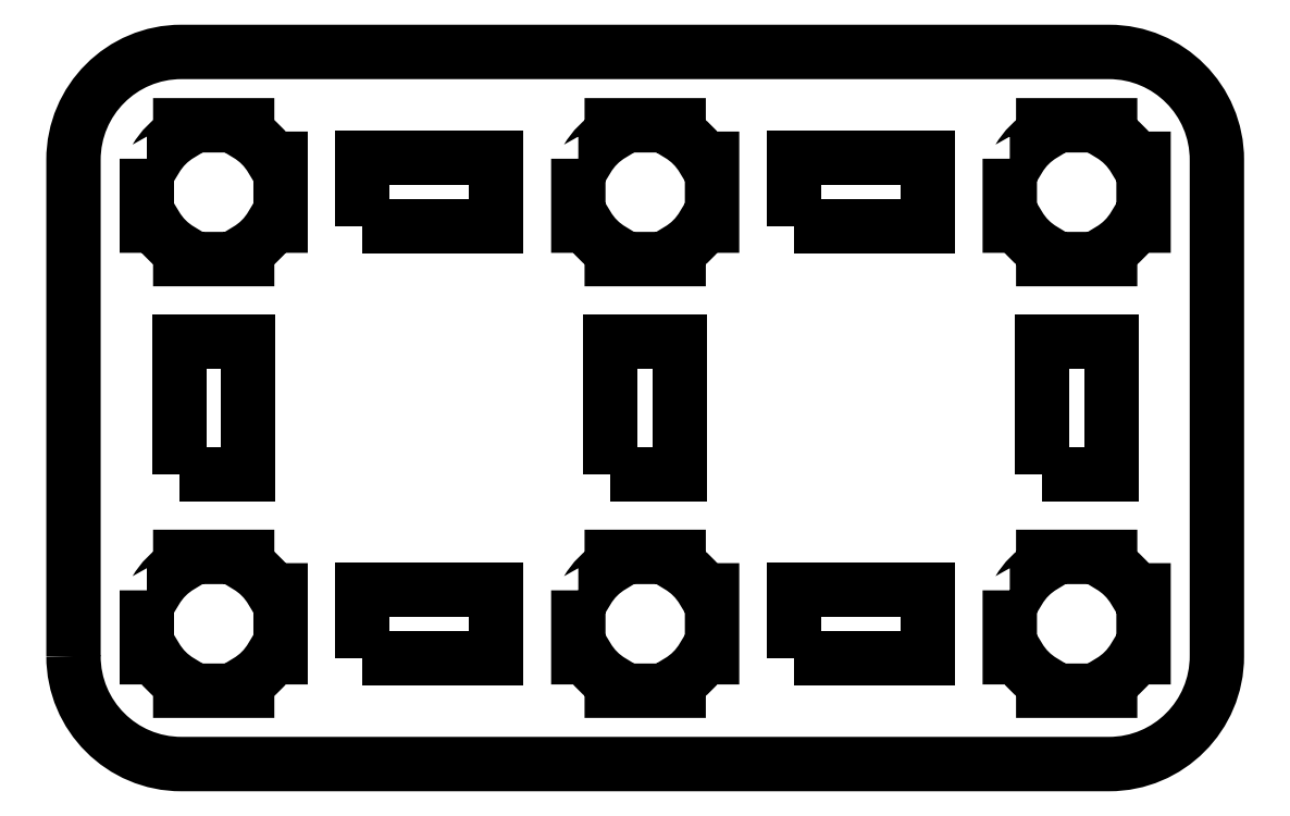
<metadata>
{"format":"dxf","ext":"dxf","renderer":"ezdxf+matplotlib","layout":"modelspace","background":"white","min_lineweight":24,"dpi":150}
</metadata>
<code>
0
SECTION
2
ENTITIES
0
SPLINE
8
Layer 1
210
0
220
0
230
1
70
    11
71
     3
72
    84
73
    80
74
     0
42
1e-10
43
1e-10
40
0
40
0
40
0
40
0
40
0.05
40
0.05
40
0.05
40
0.05
40
0.1
40
0.1
40
0.1
40
0.1
40
0.15
40
0.15
40
0.15
40
0.15
40
0.2
40
0.2
40
0.2
40
0.2
40
0.25
40
0.25
40
0.25
40
0.25
40
0.3
40
0.3
40
0.3
40
0.3
40
0.35
40
0.35
40
0.35
40
0.35
40
0.4
40
0.4
40
0.4
40
0.4
40
0.45
40
0.45
40
0.45
40
0.45
40
0.5
40
0.5
40
0.5
40
0.5
40
0.55
40
0.55
40
0.55
40
0.55
40
0.6
40
0.6
40
0.6
40
0.6
40
0.65
40
0.65
40
0.65
40
0.65
40
0.7
40
0.7
40
0.7
40
0.7
40
0.75
40
0.75
40
0.75
40
0.75
40
0.8
40
0.8
40
0.8
40
0.8
40
0.85
40
0.85
40
0.85
40
0.85
40
0.9
40
0.9
40
0.9
40
0.9
40
0.95
40
0.95
40
0.95
40
0.95
40
1
40
1
40
1
40
1
10
-12.81
20
-15.7
30
0
10
-12.81
20
-15.7
30
0
10
-12.77
20
-15.7
30
0
10
-12.77
20
-15.7
30
0
10
-12.77
20
-15.7
30
0
10
-12.74
20
-15.65
30
0
10
-12.7
20
-15.61
30
0
10
-12.65
20
-15.58
30
0
10
-12.65
20
-15.58
30
0
10
-12.65
20
-15.58
30
0
10
-12.65
20
-15.54
30
0
10
-12.65
20
-15.54
30
0
10
-12.65
20
-15.54
30
0
10
-12.65
20
-15.54
30
0
10
-12.5
20
-15.54
30
0
10
-12.5
20
-15.54
30
0
10
-12.5
20
-15.54
30
0
10
-12.5
20
-15.54
30
0
10
-12.35
20
-15.54
30
0
10
-12.35
20
-15.54
30
0
10
-12.35
20
-15.54
30
0
10
-12.35
20
-15.54
30
0
10
-12.35
20
-15.58
30
0
10
-12.35
20
-15.58
30
0
10
-12.35
20
-15.58
30
0
10
-12.3
20
-15.61
30
0
10
-12.26
20
-15.65
30
0
10
-12.23
20
-15.7
30
0
10
-12.23
20
-15.7
30
0
10
-12.23
20
-15.7
30
0
10
-12.19
20
-15.7
30
0
10
-12.19
20
-15.7
30
0
10
-12.19
20
-15.7
30
0
10
-12.19
20
-15.7
30
0
10
-12.19
20
-15.85
30
0
10
-12.19
20
-15.85
30
0
10
-12.19
20
-15.85
30
0
10
-12.19
20
-15.85
30
0
10
-12.19
20
-16
30
0
10
-12.19
20
-16
30
0
10
-12.19
20
-16
30
0
10
-12.19
20
-16
30
0
10
-12.23
20
-16
30
0
10
-12.23
20
-16
30
0
10
-12.23
20
-16
30
0
10
-12.26
20
-16.05
30
0
10
-12.3
20
-16.09
30
0
10
-12.35
20
-16.12
30
0
10
-12.35
20
-16.12
30
0
10
-12.35
20
-16.12
30
0
10
-12.35
20
-16.16
30
0
10
-12.35
20
-16.16
30
0
10
-12.35
20
-16.16
30
0
10
-12.35
20
-16.16
30
0
10
-12.5
20
-16.16
30
0
10
-12.5
20
-16.16
30
0
10
-12.5
20
-16.16
30
0
10
-12.5
20
-16.16
30
0
10
-12.65
20
-16.16
30
0
10
-12.65
20
-16.16
30
0
10
-12.65
20
-16.16
30
0
10
-12.65
20
-16.16
30
0
10
-12.65
20
-16.12
30
0
10
-12.65
20
-16.12
30
0
10
-12.65
20
-16.12
30
0
10
-12.7
20
-16.09
30
0
10
-12.74
20
-16.05
30
0
10
-12.77
20
-16
30
0
10
-12.77
20
-16
30
0
10
-12.77
20
-16
30
0
10
-12.81
20
-16
30
0
10
-12.81
20
-16
30
0
10
-12.81
20
-16
30
0
10
-12.81
20
-16
30
0
10
-12.81
20
-15.85
30
0
10
-12.81
20
-15.85
30
0
10
-12.81
20
-15.85
30
0
10
-12.81
20
-15.85
30
0
10
-12.81
20
-15.7
30
0
10
-12.81
20
-15.7
30
0
0
SPLINE
8
Layer 1
210
0
220
0
230
1
70
    11
71
     3
72
    84
73
    80
74
     0
42
1e-10
43
1e-10
40
0
40
0
40
0
40
0
40
0.05
40
0.05
40
0.05
40
0.05
40
0.1
40
0.1
40
0.1
40
0.1
40
0.15
40
0.15
40
0.15
40
0.15
40
0.2
40
0.2
40
0.2
40
0.2
40
0.25
40
0.25
40
0.25
40
0.25
40
0.3
40
0.3
40
0.3
40
0.3
40
0.35
40
0.35
40
0.35
40
0.35
40
0.4
40
0.4
40
0.4
40
0.4
40
0.45
40
0.45
40
0.45
40
0.45
40
0.5
40
0.5
40
0.5
40
0.5
40
0.55
40
0.55
40
0.55
40
0.55
40
0.6
40
0.6
40
0.6
40
0.6
40
0.65
40
0.65
40
0.65
40
0.65
40
0.7
40
0.7
40
0.7
40
0.7
40
0.75
40
0.75
40
0.75
40
0.75
40
0.8
40
0.8
40
0.8
40
0.8
40
0.85
40
0.85
40
0.85
40
0.85
40
0.9
40
0.9
40
0.9
40
0.9
40
0.95
40
0.95
40
0.95
40
0.95
40
1
40
1
40
1
40
1
10
-12.81
20
-13.7
30
0
10
-12.81
20
-13.7
30
0
10
-12.77
20
-13.7
30
0
10
-12.77
20
-13.7
30
0
10
-12.77
20
-13.7
30
0
10
-12.74
20
-13.65
30
0
10
-12.7
20
-13.61
30
0
10
-12.65
20
-13.58
30
0
10
-12.65
20
-13.58
30
0
10
-12.65
20
-13.58
30
0
10
-12.65
20
-13.54
30
0
10
-12.65
20
-13.54
30
0
10
-12.65
20
-13.54
30
0
10
-12.65
20
-13.54
30
0
10
-12.5
20
-13.54
30
0
10
-12.5
20
-13.54
30
0
10
-12.5
20
-13.54
30
0
10
-12.5
20
-13.54
30
0
10
-12.35
20
-13.54
30
0
10
-12.35
20
-13.54
30
0
10
-12.35
20
-13.54
30
0
10
-12.35
20
-13.54
30
0
10
-12.35
20
-13.58
30
0
10
-12.35
20
-13.58
30
0
10
-12.35
20
-13.58
30
0
10
-12.3
20
-13.61
30
0
10
-12.26
20
-13.65
30
0
10
-12.23
20
-13.7
30
0
10
-12.23
20
-13.7
30
0
10
-12.23
20
-13.7
30
0
10
-12.19
20
-13.7
30
0
10
-12.19
20
-13.7
30
0
10
-12.19
20
-13.7
30
0
10
-12.19
20
-13.7
30
0
10
-12.19
20
-13.85
30
0
10
-12.19
20
-13.85
30
0
10
-12.19
20
-13.85
30
0
10
-12.19
20
-13.85
30
0
10
-12.19
20
-14.01
30
0
10
-12.19
20
-14.01
30
0
10
-12.19
20
-14.01
30
0
10
-12.19
20
-14.01
30
0
10
-12.23
20
-14.01
30
0
10
-12.23
20
-14.01
30
0
10
-12.23
20
-14.01
30
0
10
-12.26
20
-14.05
30
0
10
-12.3
20
-14.09
30
0
10
-12.35
20
-14.12
30
0
10
-12.35
20
-14.12
30
0
10
-12.35
20
-14.12
30
0
10
-12.35
20
-14.16
30
0
10
-12.35
20
-14.16
30
0
10
-12.35
20
-14.16
30
0
10
-12.35
20
-14.16
30
0
10
-12.5
20
-14.16
30
0
10
-12.5
20
-14.16
30
0
10
-12.5
20
-14.16
30
0
10
-12.5
20
-14.16
30
0
10
-12.65
20
-14.16
30
0
10
-12.65
20
-14.16
30
0
10
-12.65
20
-14.16
30
0
10
-12.65
20
-14.16
30
0
10
-12.65
20
-14.12
30
0
10
-12.65
20
-14.12
30
0
10
-12.65
20
-14.12
30
0
10
-12.7
20
-14.09
30
0
10
-12.74
20
-14.05
30
0
10
-12.77
20
-14.01
30
0
10
-12.77
20
-14.01
30
0
10
-12.77
20
-14.01
30
0
10
-12.81
20
-14.01
30
0
10
-12.81
20
-14.01
30
0
10
-12.81
20
-14.01
30
0
10
-12.81
20
-14.01
30
0
10
-12.81
20
-13.85
30
0
10
-12.81
20
-13.85
30
0
10
-12.81
20
-13.85
30
0
10
-12.81
20
-13.85
30
0
10
-12.81
20
-13.7
30
0
10
-12.81
20
-13.7
30
0
0
LWPOLYLINE
8
Layer 1
90
        5
70
     1
43
0
10
-12.66
20
-15.16
10
-12.34
20
-15.16
10
-12.34
20
-14.54
10
-12.66
20
-14.54
10
-12.66
20
-15.16
0
SPLINE
8
Layer 1
210
0
220
0
230
1
70
    11
71
     3
72
    84
73
    80
74
     0
42
1e-10
43
1e-10
40
0
40
0
40
0
40
0
40
0.05
40
0.05
40
0.05
40
0.05
40
0.1
40
0.1
40
0.1
40
0.1
40
0.15
40
0.15
40
0.15
40
0.15
40
0.2
40
0.2
40
0.2
40
0.2
40
0.25
40
0.25
40
0.25
40
0.25
40
0.3
40
0.3
40
0.3
40
0.3
40
0.35
40
0.35
40
0.35
40
0.35
40
0.4
40
0.4
40
0.4
40
0.4
40
0.45
40
0.45
40
0.45
40
0.45
40
0.5
40
0.5
40
0.5
40
0.5
40
0.55
40
0.55
40
0.55
40
0.55
40
0.6
40
0.6
40
0.6
40
0.6
40
0.65
40
0.65
40
0.65
40
0.65
40
0.7
40
0.7
40
0.7
40
0.7
40
0.75
40
0.75
40
0.75
40
0.75
40
0.8
40
0.8
40
0.8
40
0.8
40
0.85
40
0.85
40
0.85
40
0.85
40
0.9
40
0.9
40
0.9
40
0.9
40
0.95
40
0.95
40
0.95
40
0.95
40
1
40
1
40
1
40
1
10
-10.81
20
-15.7
30
0
10
-10.81
20
-15.7
30
0
10
-10.77
20
-15.7
30
0
10
-10.77
20
-15.7
30
0
10
-10.77
20
-15.7
30
0
10
-10.74
20
-15.65
30
0
10
-10.7
20
-15.61
30
0
10
-10.65
20
-15.58
30
0
10
-10.65
20
-15.58
30
0
10
-10.65
20
-15.58
30
0
10
-10.65
20
-15.54
30
0
10
-10.65
20
-15.54
30
0
10
-10.65
20
-15.54
30
0
10
-10.65
20
-15.54
30
0
10
-10.5
20
-15.54
30
0
10
-10.5
20
-15.54
30
0
10
-10.5
20
-15.54
30
0
10
-10.5
20
-15.54
30
0
10
-10.35
20
-15.54
30
0
10
-10.35
20
-15.54
30
0
10
-10.35
20
-15.54
30
0
10
-10.35
20
-15.54
30
0
10
-10.35
20
-15.58
30
0
10
-10.35
20
-15.58
30
0
10
-10.35
20
-15.58
30
0
10
-10.3
20
-15.61
30
0
10
-10.26
20
-15.65
30
0
10
-10.23
20
-15.7
30
0
10
-10.23
20
-15.7
30
0
10
-10.23
20
-15.7
30
0
10
-10.19
20
-15.7
30
0
10
-10.19
20
-15.7
30
0
10
-10.19
20
-15.7
30
0
10
-10.19
20
-15.7
30
0
10
-10.19
20
-15.85
30
0
10
-10.19
20
-15.85
30
0
10
-10.19
20
-15.85
30
0
10
-10.19
20
-15.85
30
0
10
-10.19
20
-16
30
0
10
-10.19
20
-16
30
0
10
-10.19
20
-16
30
0
10
-10.19
20
-16
30
0
10
-10.23
20
-16
30
0
10
-10.23
20
-16
30
0
10
-10.23
20
-16
30
0
10
-10.26
20
-16.05
30
0
10
-10.3
20
-16.09
30
0
10
-10.35
20
-16.12
30
0
10
-10.35
20
-16.12
30
0
10
-10.35
20
-16.12
30
0
10
-10.35
20
-16.16
30
0
10
-10.35
20
-16.16
30
0
10
-10.35
20
-16.16
30
0
10
-10.35
20
-16.16
30
0
10
-10.5
20
-16.16
30
0
10
-10.5
20
-16.16
30
0
10
-10.5
20
-16.16
30
0
10
-10.5
20
-16.16
30
0
10
-10.65
20
-16.16
30
0
10
-10.65
20
-16.16
30
0
10
-10.65
20
-16.16
30
0
10
-10.65
20
-16.16
30
0
10
-10.65
20
-16.12
30
0
10
-10.65
20
-16.12
30
0
10
-10.65
20
-16.12
30
0
10
-10.7
20
-16.09
30
0
10
-10.74
20
-16.05
30
0
10
-10.77
20
-16
30
0
10
-10.77
20
-16
30
0
10
-10.77
20
-16
30
0
10
-10.81
20
-16
30
0
10
-10.81
20
-16
30
0
10
-10.81
20
-16
30
0
10
-10.81
20
-16
30
0
10
-10.81
20
-15.85
30
0
10
-10.81
20
-15.85
30
0
10
-10.81
20
-15.85
30
0
10
-10.81
20
-15.85
30
0
10
-10.81
20
-15.7
30
0
10
-10.81
20
-15.7
30
0
0
SPLINE
8
Layer 1
210
0
220
0
230
1
70
    11
71
     3
72
    84
73
    80
74
     0
42
1e-10
43
1e-10
40
0
40
0
40
0
40
0
40
0.05
40
0.05
40
0.05
40
0.05
40
0.1
40
0.1
40
0.1
40
0.1
40
0.15
40
0.15
40
0.15
40
0.15
40
0.2
40
0.2
40
0.2
40
0.2
40
0.25
40
0.25
40
0.25
40
0.25
40
0.3
40
0.3
40
0.3
40
0.3
40
0.35
40
0.35
40
0.35
40
0.35
40
0.4
40
0.4
40
0.4
40
0.4
40
0.45
40
0.45
40
0.45
40
0.45
40
0.5
40
0.5
40
0.5
40
0.5
40
0.55
40
0.55
40
0.55
40
0.55
40
0.6
40
0.6
40
0.6
40
0.6
40
0.65
40
0.65
40
0.65
40
0.65
40
0.7
40
0.7
40
0.7
40
0.7
40
0.75
40
0.75
40
0.75
40
0.75
40
0.8
40
0.8
40
0.8
40
0.8
40
0.85
40
0.85
40
0.85
40
0.85
40
0.9
40
0.9
40
0.9
40
0.9
40
0.95
40
0.95
40
0.95
40
0.95
40
1
40
1
40
1
40
1
10
-10.81
20
-13.7
30
0
10
-10.81
20
-13.7
30
0
10
-10.77
20
-13.7
30
0
10
-10.77
20
-13.7
30
0
10
-10.77
20
-13.7
30
0
10
-10.74
20
-13.65
30
0
10
-10.7
20
-13.61
30
0
10
-10.65
20
-13.58
30
0
10
-10.65
20
-13.58
30
0
10
-10.65
20
-13.58
30
0
10
-10.65
20
-13.54
30
0
10
-10.65
20
-13.54
30
0
10
-10.65
20
-13.54
30
0
10
-10.65
20
-13.54
30
0
10
-10.5
20
-13.54
30
0
10
-10.5
20
-13.54
30
0
10
-10.5
20
-13.54
30
0
10
-10.5
20
-13.54
30
0
10
-10.35
20
-13.54
30
0
10
-10.35
20
-13.54
30
0
10
-10.35
20
-13.54
30
0
10
-10.35
20
-13.54
30
0
10
-10.35
20
-13.58
30
0
10
-10.35
20
-13.58
30
0
10
-10.35
20
-13.58
30
0
10
-10.3
20
-13.61
30
0
10
-10.26
20
-13.65
30
0
10
-10.23
20
-13.7
30
0
10
-10.23
20
-13.7
30
0
10
-10.23
20
-13.7
30
0
10
-10.19
20
-13.7
30
0
10
-10.19
20
-13.7
30
0
10
-10.19
20
-13.7
30
0
10
-10.19
20
-13.7
30
0
10
-10.19
20
-13.85
30
0
10
-10.19
20
-13.85
30
0
10
-10.19
20
-13.85
30
0
10
-10.19
20
-13.85
30
0
10
-10.19
20
-14.01
30
0
10
-10.19
20
-14.01
30
0
10
-10.19
20
-14.01
30
0
10
-10.19
20
-14.01
30
0
10
-10.23
20
-14.01
30
0
10
-10.23
20
-14.01
30
0
10
-10.23
20
-14.01
30
0
10
-10.26
20
-14.05
30
0
10
-10.3
20
-14.09
30
0
10
-10.35
20
-14.12
30
0
10
-10.35
20
-14.12
30
0
10
-10.35
20
-14.12
30
0
10
-10.35
20
-14.16
30
0
10
-10.35
20
-14.16
30
0
10
-10.35
20
-14.16
30
0
10
-10.35
20
-14.16
30
0
10
-10.5
20
-14.16
30
0
10
-10.5
20
-14.16
30
0
10
-10.5
20
-14.16
30
0
10
-10.5
20
-14.16
30
0
10
-10.65
20
-14.16
30
0
10
-10.65
20
-14.16
30
0
10
-10.65
20
-14.16
30
0
10
-10.65
20
-14.16
30
0
10
-10.65
20
-14.12
30
0
10
-10.65
20
-14.12
30
0
10
-10.65
20
-14.12
30
0
10
-10.7
20
-14.09
30
0
10
-10.74
20
-14.05
30
0
10
-10.77
20
-14.01
30
0
10
-10.77
20
-14.01
30
0
10
-10.77
20
-14.01
30
0
10
-10.81
20
-14.01
30
0
10
-10.81
20
-14.01
30
0
10
-10.81
20
-14.01
30
0
10
-10.81
20
-14.01
30
0
10
-10.81
20
-13.85
30
0
10
-10.81
20
-13.85
30
0
10
-10.81
20
-13.85
30
0
10
-10.81
20
-13.85
30
0
10
-10.81
20
-13.7
30
0
10
-10.81
20
-13.7
30
0
0
LWPOLYLINE
8
Layer 1
90
        5
70
     1
43
0
10
-10.66
20
-15.16
10
-10.34
20
-15.16
10
-10.34
20
-14.54
10
-10.66
20
-14.54
10
-10.66
20
-15.16
0
SPLINE
8
Layer 1
210
0
220
0
230
1
70
    11
71
     3
72
    84
73
    80
74
     0
42
1e-10
43
1e-10
40
0
40
0
40
0
40
0
40
0.05
40
0.05
40
0.05
40
0.05
40
0.1
40
0.1
40
0.1
40
0.1
40
0.15
40
0.15
40
0.15
40
0.15
40
0.2
40
0.2
40
0.2
40
0.2
40
0.25
40
0.25
40
0.25
40
0.25
40
0.3
40
0.3
40
0.3
40
0.3
40
0.35
40
0.35
40
0.35
40
0.35
40
0.4
40
0.4
40
0.4
40
0.4
40
0.45
40
0.45
40
0.45
40
0.45
40
0.5
40
0.5
40
0.5
40
0.5
40
0.55
40
0.55
40
0.55
40
0.55
40
0.6
40
0.6
40
0.6
40
0.6
40
0.65
40
0.65
40
0.65
40
0.65
40
0.7
40
0.7
40
0.7
40
0.7
40
0.75
40
0.75
40
0.75
40
0.75
40
0.8
40
0.8
40
0.8
40
0.8
40
0.85
40
0.85
40
0.85
40
0.85
40
0.9
40
0.9
40
0.9
40
0.9
40
0.95
40
0.95
40
0.95
40
0.95
40
1
40
1
40
1
40
1
10
-8.81
20
-15.7
30
0
10
-8.81
20
-15.7
30
0
10
-8.769
20
-15.7
30
0
10
-8.769
20
-15.7
30
0
10
-8.769
20
-15.7
30
0
10
-8.741
20
-15.65
30
0
10
-8.702
20
-15.61
30
0
10
-8.655
20
-15.58
30
0
10
-8.655
20
-15.58
30
0
10
-8.655
20
-15.58
30
0
10
-8.655
20
-15.54
30
0
10
-8.655
20
-15.54
30
0
10
-8.655
20
-15.54
30
0
10
-8.655
20
-15.54
30
0
10
-8.5
20
-15.54
30
0
10
-8.5
20
-15.54
30
0
10
-8.5
20
-15.54
30
0
10
-8.5
20
-15.54
30
0
10
-8.345
20
-15.54
30
0
10
-8.345
20
-15.54
30
0
10
-8.345
20
-15.54
30
0
10
-8.345
20
-15.54
30
0
10
-8.345
20
-15.58
30
0
10
-8.345
20
-15.58
30
0
10
-8.345
20
-15.58
30
0
10
-8.298
20
-15.61
30
0
10
-8.259
20
-15.65
30
0
10
-8.231
20
-15.7
30
0
10
-8.231
20
-15.7
30
0
10
-8.231
20
-15.7
30
0
10
-8.19
20
-15.7
30
0
10
-8.19
20
-15.7
30
0
10
-8.19
20
-15.7
30
0
10
-8.19
20
-15.7
30
0
10
-8.19
20
-15.85
30
0
10
-8.19
20
-15.85
30
0
10
-8.19
20
-15.85
30
0
10
-8.19
20
-15.85
30
0
10
-8.19
20
-16
30
0
10
-8.19
20
-16
30
0
10
-8.19
20
-16
30
0
10
-8.19
20
-16
30
0
10
-8.231
20
-16
30
0
10
-8.231
20
-16
30
0
10
-8.231
20
-16
30
0
10
-8.259
20
-16.05
30
0
10
-8.298
20
-16.09
30
0
10
-8.345
20
-16.12
30
0
10
-8.345
20
-16.12
30
0
10
-8.345
20
-16.12
30
0
10
-8.345
20
-16.16
30
0
10
-8.345
20
-16.16
30
0
10
-8.345
20
-16.16
30
0
10
-8.345
20
-16.16
30
0
10
-8.5
20
-16.16
30
0
10
-8.5
20
-16.16
30
0
10
-8.5
20
-16.16
30
0
10
-8.5
20
-16.16
30
0
10
-8.655
20
-16.16
30
0
10
-8.655
20
-16.16
30
0
10
-8.655
20
-16.16
30
0
10
-8.655
20
-16.16
30
0
10
-8.655
20
-16.12
30
0
10
-8.655
20
-16.12
30
0
10
-8.655
20
-16.12
30
0
10
-8.702
20
-16.09
30
0
10
-8.741
20
-16.05
30
0
10
-8.769
20
-16
30
0
10
-8.769
20
-16
30
0
10
-8.769
20
-16
30
0
10
-8.81
20
-16
30
0
10
-8.81
20
-16
30
0
10
-8.81
20
-16
30
0
10
-8.81
20
-16
30
0
10
-8.81
20
-15.85
30
0
10
-8.81
20
-15.85
30
0
10
-8.81
20
-15.85
30
0
10
-8.81
20
-15.85
30
0
10
-8.81
20
-15.7
30
0
10
-8.81
20
-15.7
30
0
0
SPLINE
8
Layer 1
210
0
220
0
230
1
70
    11
71
     3
72
    84
73
    80
74
     0
42
1e-10
43
1e-10
40
0
40
0
40
0
40
0
40
0.05
40
0.05
40
0.05
40
0.05
40
0.1
40
0.1
40
0.1
40
0.1
40
0.15
40
0.15
40
0.15
40
0.15
40
0.2
40
0.2
40
0.2
40
0.2
40
0.25
40
0.25
40
0.25
40
0.25
40
0.3
40
0.3
40
0.3
40
0.3
40
0.35
40
0.35
40
0.35
40
0.35
40
0.4
40
0.4
40
0.4
40
0.4
40
0.45
40
0.45
40
0.45
40
0.45
40
0.5
40
0.5
40
0.5
40
0.5
40
0.55
40
0.55
40
0.55
40
0.55
40
0.6
40
0.6
40
0.6
40
0.6
40
0.65
40
0.65
40
0.65
40
0.65
40
0.7
40
0.7
40
0.7
40
0.7
40
0.75
40
0.75
40
0.75
40
0.75
40
0.8
40
0.8
40
0.8
40
0.8
40
0.85
40
0.85
40
0.85
40
0.85
40
0.9
40
0.9
40
0.9
40
0.9
40
0.95
40
0.95
40
0.95
40
0.95
40
1
40
1
40
1
40
1
10
-8.81
20
-13.7
30
0
10
-8.81
20
-13.7
30
0
10
-8.769
20
-13.7
30
0
10
-8.769
20
-13.7
30
0
10
-8.769
20
-13.7
30
0
10
-8.741
20
-13.65
30
0
10
-8.702
20
-13.61
30
0
10
-8.655
20
-13.58
30
0
10
-8.655
20
-13.58
30
0
10
-8.655
20
-13.58
30
0
10
-8.655
20
-13.54
30
0
10
-8.655
20
-13.54
30
0
10
-8.655
20
-13.54
30
0
10
-8.655
20
-13.54
30
0
10
-8.5
20
-13.54
30
0
10
-8.5
20
-13.54
30
0
10
-8.5
20
-13.54
30
0
10
-8.5
20
-13.54
30
0
10
-8.345
20
-13.54
30
0
10
-8.345
20
-13.54
30
0
10
-8.345
20
-13.54
30
0
10
-8.345
20
-13.54
30
0
10
-8.345
20
-13.58
30
0
10
-8.345
20
-13.58
30
0
10
-8.345
20
-13.58
30
0
10
-8.298
20
-13.61
30
0
10
-8.259
20
-13.65
30
0
10
-8.231
20
-13.7
30
0
10
-8.231
20
-13.7
30
0
10
-8.231
20
-13.7
30
0
10
-8.19
20
-13.7
30
0
10
-8.19
20
-13.7
30
0
10
-8.19
20
-13.7
30
0
10
-8.19
20
-13.7
30
0
10
-8.19
20
-13.85
30
0
10
-8.19
20
-13.85
30
0
10
-8.19
20
-13.85
30
0
10
-8.19
20
-13.85
30
0
10
-8.19
20
-14.01
30
0
10
-8.19
20
-14.01
30
0
10
-8.19
20
-14.01
30
0
10
-8.19
20
-14.01
30
0
10
-8.231
20
-14.01
30
0
10
-8.231
20
-14.01
30
0
10
-8.231
20
-14.01
30
0
10
-8.259
20
-14.05
30
0
10
-8.298
20
-14.09
30
0
10
-8.345
20
-14.12
30
0
10
-8.345
20
-14.12
30
0
10
-8.345
20
-14.12
30
0
10
-8.345
20
-14.16
30
0
10
-8.345
20
-14.16
30
0
10
-8.345
20
-14.16
30
0
10
-8.345
20
-14.16
30
0
10
-8.5
20
-14.16
30
0
10
-8.5
20
-14.16
30
0
10
-8.5
20
-14.16
30
0
10
-8.5
20
-14.16
30
0
10
-8.655
20
-14.16
30
0
10
-8.655
20
-14.16
30
0
10
-8.655
20
-14.16
30
0
10
-8.655
20
-14.16
30
0
10
-8.655
20
-14.12
30
0
10
-8.655
20
-14.12
30
0
10
-8.655
20
-14.12
30
0
10
-8.702
20
-14.09
30
0
10
-8.741
20
-14.05
30
0
10
-8.769
20
-14.01
30
0
10
-8.769
20
-14.01
30
0
10
-8.769
20
-14.01
30
0
10
-8.81
20
-14.01
30
0
10
-8.81
20
-14.01
30
0
10
-8.81
20
-14.01
30
0
10
-8.81
20
-14.01
30
0
10
-8.81
20
-13.85
30
0
10
-8.81
20
-13.85
30
0
10
-8.81
20
-13.85
30
0
10
-8.81
20
-13.85
30
0
10
-8.81
20
-13.7
30
0
10
-8.81
20
-13.7
30
0
0
LWPOLYLINE
8
Layer 1
90
        5
70
     1
43
0
10
-8.66
20
-15.16
10
-8.34
20
-15.16
10
-8.34
20
-14.54
10
-8.66
20
-14.54
10
-8.66
20
-15.16
0
LWPOLYLINE
8
Layer 1
90
        5
70
     1
43
0
10
-11.81
20
-16.01
10
-11.19
20
-16.01
10
-11.19
20
-15.69
10
-11.81
20
-15.69
10
-11.81
20
-16.01
0
LWPOLYLINE
8
Layer 1
90
        5
70
     1
43
0
10
-9.81
20
-16.01
10
-9.19
20
-16.01
10
-9.19
20
-15.69
10
-9.81
20
-15.69
10
-9.81
20
-16.01
0
LWPOLYLINE
8
Layer 1
90
        5
70
     1
43
0
10
-11.81
20
-14.01
10
-11.19
20
-14.01
10
-11.19
20
-13.69
10
-11.81
20
-13.69
10
-11.81
20
-14.01
0
LWPOLYLINE
8
Layer 1
90
        5
70
     1
43
0
10
-9.81
20
-14.01
10
-9.19
20
-14.01
10
-9.19
20
-13.69
10
-9.81
20
-13.69
10
-9.81
20
-14.01
0
SPLINE
8
Layer 1
210
0
220
0
230
1
70
    11
71
     3
72
    36
73
    32
74
     0
42
1e-10
43
1e-10
40
0
40
0
40
0
40
0
40
0.125
40
0.125
40
0.125
40
0.125
40
0.25
40
0.25
40
0.25
40
0.25
40
0.375
40
0.375
40
0.375
40
0.375
40
0.5
40
0.5
40
0.5
40
0.5
40
0.625
40
0.625
40
0.625
40
0.625
40
0.75
40
0.75
40
0.75
40
0.75
40
0.875
40
0.875
40
0.875
40
0.875
40
1
40
1
40
1
40
1
10
-13.15
20
-16
30
0
10
-13.15
20
-16
30
0
10
-13.15
20
-13.7
30
0
10
-13.15
20
-13.7
30
0
10
-13.15
20
-13.7
30
0
10
-13.15
20
-13.42
30
0
10
-12.93
20
-13.2
30
0
10
-12.65
20
-13.2
30
0
10
-12.65
20
-13.2
30
0
10
-12.65
20
-13.2
30
0
10
-8.35
20
-13.2
30
0
10
-8.35
20
-13.2
30
0
10
-8.35
20
-13.2
30
0
10
-8.074
20
-13.2
30
0
10
-7.85
20
-13.42
30
0
10
-7.85
20
-13.7
30
0
10
-7.85
20
-13.7
30
0
10
-7.85
20
-13.7
30
0
10
-7.85
20
-16
30
0
10
-7.85
20
-16
30
0
10
-7.85
20
-16
30
0
10
-7.85
20
-16.28
30
0
10
-8.074
20
-16.5
30
0
10
-8.35
20
-16.5
30
0
10
-8.35
20
-16.5
30
0
10
-8.35
20
-16.5
30
0
10
-12.65
20
-16.5
30
0
10
-12.65
20
-16.5
30
0
10
-12.65
20
-16.5
30
0
10
-12.93
20
-16.5
30
0
10
-13.15
20
-16.28
30
0
10
-13.15
20
-16
30
0
0
ENDSEC
0
EOF

</code>
